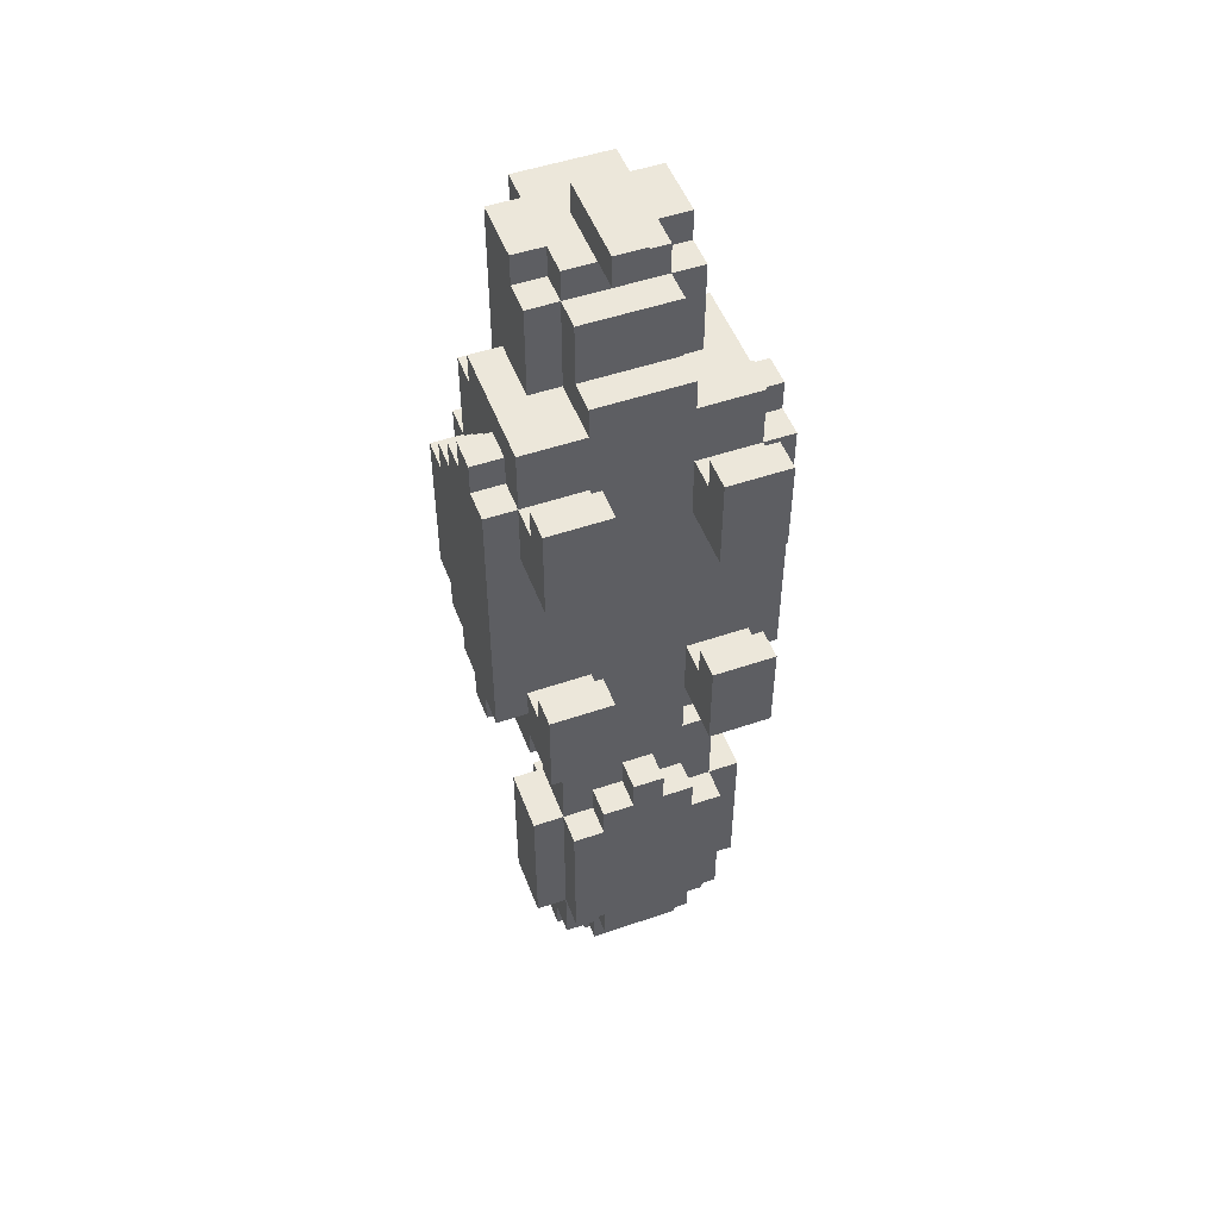
<metadata>
{"format":"obj","ext":"obj","renderer":"f3d","projection":"perspective","resolution":1024,"background":"white","views":[{"elev":50.7,"azim":-20.5,"up":"+Z"}]}
</metadata>
<code>
o Untitled
v -0.15 0.3 -1.95
v 0.15 0.3 -1.95
v -0.25 0.3 -1.85
v -0.15 0.3 -1.85
v 0.25 0.3 -1.85
v 0.15 0.4 -1.85
v 0.25 0.2 -1.75
v -0.25 0.3 -1.75
v -0.05 0.4 -1.75
v -0.05 0.5 -1.75
v -0.15 0.1 -1.65
v -0.15 0.4 -1.65
v -0.15 0.5 -1.65
v -0.05 0.5 -1.65
v -0.35 0.4 -1.55
v -0.25 0.4 -1.55
v 0.25 0.4 -1.55
v -0.25 0.5 -1.55
v -0.15 0.5 -1.55
v -0.15 0.4 -0.75
v 0.15 0.4 -0.75
v -0.25 0.5 -0.75
v -0.15 0.2 -0.65
v 0.35 0.2 -0.65
v -0.25 0.3 -0.65
v -0.15 0.5 -0.65
v 0.15 0.5 -0.65
v 0.25 0.5 -0.65
v 0.25 0.6 -0.65
v 0.25 0.7 -0.65
v -0.35 0.2 -0.55
v 0.35 0.3 -0.55
v 0.45 0.3 -0.55
v -0.45 0.4 -0.55
v -0.35 0.4 -0.55
v 0.35 0.6 -0.55
v -0.25 0.7 -0.55
v 0.15 0.8 -0.55
v -0.45 0.3 -0.45
v -0.35 0.3 -0.45
v 0.35 0.3 -0.45
v -0.45 0.4 -0.45
v -0.45 0.5 -0.45
v 0.35 0.5 -0.45
v 0.45 0.5 -0.45
v -0.25 0.7 -0.45
v 0.15 0.8 -0.45
v 0.25 0.8 -0.45
v 0.35 0.5 -0.35
v 0.45 0.5 -0.35
v -0.35 0.6 -0.35
v -0.15 0.8 -0.35
v 0.15 0.8 -0.35
v -0.15 0.9 -0.35
v 0.15 0.9 -0.35
v -0.35 0.7 -0.25
v 0.25 0.7 -0.25
v 0.35 0.7 -0.25
v -0.15 0.9 -0.15
v -0.35 0 0.25
v -0.35 0.2 0.25
v 0.35 0.2 0.25
v 0.15 0.8 0.65
v -0.05 0.3 1.05
v 0.15 0.4 -1.15
v 0.25 0.4 -1.15
v 0.25 0.5 -1.15
v -0.25 0.1 -1.05
v -0.15 0.1 -1.05
v -0.35 0.2 -1.05
v -0.15 0.4 -1.05
v 0.35 0.4 -1.05
v -0.15 0.5 -1.05
v -0.15 0.1 -0.95
v 0.15 0.1 -0.95
v -0.05 0.2 -0.95
v 0.05 0.2 -0.95
v -0.15 0.4 -0.95
v 0.25 0.4 -0.95
v -0.05 0.1 -0.85
v -0.05 0.2 -0.85
v -0.15 0.4 -0.85
v 0.15 0.4 -0.85
v 0.25 0.2 -0.75
v 0.35 0.2 -0.35
v -0.35 -0 -0.25
v -0.15 -0 -0.25
v 0.15 -0 -0.25
v 0.35 -0 -0.25
v 0.35 0.1 -0.25
v 0.45 0.6 0.25
v -0.35 0.7 0.25
v -0.25 0.7 0.25
v 0.35 0.7 0.25
v -0.35 0.8 0.25
v -0.25 0.8 0.25
v -0.45 0.5 0.35
v -0.35 0.5 0.35
v 0.45 0.5 0.35
v 0.35 0.6 0.35
v 0.45 0.6 0.35
v -0.35 0.1 0.45
v 0.35 0.1 0.45
v -0.45 0.2 0.45
v -0.35 0.2 0.45
v -0.15 0.2 0.45
v 0.35 0.2 0.45
v 0.45 0.3 0.45
v 0.35 0.4 0.45
v -0.45 0.5 0.45
v 0.45 0.5 0.45
v -0.25 0.7 0.45
v 0.15 0.7 0.45
v -0.15 0.8 0.45
v 0.15 0 0.55
v 0.35 0 0.55
v -0.15 0.1 0.55
v 0.35 0.1 0.55
v 0.35 0.4 0.55
v -0.35 0.6 0.55
v 0.35 0.6 0.55
v 0.15 0.7 0.55
v 0.15 0.8 0.55
v -0.35 0.2 0.65
v 0.35 0.2 0.65
v -0.25 0.4 0.65
v -0.15 0.4 0.65
v 0.25 0.4 0.65
v 0.25 0.6 0.65
v -0.15 0.3 0.75
v 0.15 0.3 0.95
v -0.25 0.4 0.95
v -0.15 0.4 0.95
v 0.25 0.4 0.95
v -0.15 0.4 1.05
v -0.25 0.5 1.05
v -0.15 0.5 1.05
v -0.05 0.5 1.05
v 0.25 0.5 1.05
v -0.15 0.6 1.05
v -0.05 0.6 1.05
v 0.05 0.6 1.05
v 0.15 0.6 1.05
v -0.25 0.7 1.05
v -0.05 0.7 1.05
v 0.05 0.7 1.05
v 0.05 0.4 1.15
v -0.05 0.5 1.15
v -0.05 0.6 1.15
v -0.45 0.3 -0.55
v -0.45 0.5 -0.35
v -0.45 0.6 -0.35
v -0.45 0.6 -0.25
v -0.45 0.7 -0.25
v -0.45 0.6 0.25
v -0.45 0.4 0.45
v -0.45 0.3 0.55
v -0.35 0.2 -1.55
v -0.35 0.4 -1.05
v -0.35 0.2 -0.65
v -0.35 0.6 -0.55
v -0.35 0.1 -0.35
v -0.35 0.5 -0.35
v -0.35 0.6 -0.25
v -0.35 0.8 -0.25
v -0.35 0.4 0.45
v -0.35 0.5 0.45
v -0.35 0.4 0.55
v -0.25 0.2 -1.75
v -0.25 0.2 -1.55
v -0.25 0.2 -1.05
v -0.25 0.6 -0.65
v -0.25 0.7 -0.65
v -0.25 0.6 -0.55
v -0.25 0.8 -0.45
v -0.25 0.8 -0.15
v -0.25 0.9 -0.15
v -0.25 0.8 0.15
v -0.25 0.6 0.55
v -0.25 0.7 0.55
v -0.25 0.6 0.65
v -0.25 0.5 0.95
v -0.15 0.2 -1.75
v -0.15 0.1 -1.55
v -0.15 0.3 -0.85
v -0.15 0.3 -0.75
v -0.15 0.3 -0.65
v -0.15 0.7 -0.45
v -0.15 0.8 -0.45
v -0.15 0.8 0.15
v -0.15 0.8 0.35
v -0.15 0.9 0.35
v -0.15 0.7 0.55
v -0.15 0.8 0.55
v -0.15 0.2 0.65
v -0.15 0.7 0.65
v -0.15 0.8 1.05
v -0.05 0.1 -0.95
v -0.05 0.3 1.15
v -0.05 0.4 1.15
v 0.15 0 0.25
v 0.15 0.2 0.25
v 0.15 0.1 0.45
v 0.15 0.2 0.45
v -0.15 -0 -0.55
v -0.15 0.2 -0.55
v -0.15 0.1 -0.35
v -0.15 0.2 -0.35
v -0.15 0.1 -0.25
v -0.15 0 0.25
v -0.15 0.2 0.25
v -0.15 0.1 0.45
v 0.05 0.4 -1.75
v 0.05 0.5 -1.75
v 0.05 0.4 -1.65
v 0.05 0.1 -0.85
v 0.05 0.5 1.05
v 0.05 0.3 1.15
v 0.05 0.5 1.15
v 0.15 0.4 -1.95
v 0.15 0.3 -1.75
v 0.15 0.4 -1.55
v 0.15 0.2 -1.05
v 0.15 0.4 -1.05
v 0.15 0.5 -1.05
v 0.15 0.2 -0.95
v 0.15 0.3 -0.95
v 0.15 0.4 -0.95
v 0.15 0.5 -0.75
v 0.15 0.2 -0.65
v 0.15 0.6 -0.65
v 0.15 0.7 -0.55
v 0.15 0.8 -0.15
v 0.15 0.8 0.15
v 0.15 0.9 0.15
v 0.15 0.8 0.45
v 0.15 0.2 0.65
v 0.15 0.7 0.65
v 0.15 0.3 0.75
v 0.15 0.5 0.95
v 0.15 0.7 1.05
v 0.25 0.4 -1.85
v 0.25 0.3 -1.75
v 0.25 0.2 -1.55
v 0.25 0.2 -1.05
v 0.25 0.4 -1.05
v 0.25 0.5 -0.75
v 0.25 0.3 -0.65
v 0.25 0.9 0.15
v 0.25 0.6 0.55
v 0.25 0.5 0.95
v 0.35 0.2 -1.55
v 0.35 0.4 -1.55
v 0.35 0.2 -1.05
v 0.35 0.6 -0.65
v 0.35 -0 -0.55
v 0.35 0.4 -0.55
v 0.35 0.7 -0.55
v 0.35 0.2 -0.45
v 0.35 0.4 -0.45
v 0.35 0.8 -0.25
v 0.35 0 0.25
v 0.35 0.3 0.45
v 0.35 0.7 0.55
v 0.35 0.6 0.65
v 0.45 0.2 -0.45
v 0.45 0.3 -0.45
v 0.45 0.6 -0.35
v 0.45 0.4 0.45
v 0.45 0.4 0.55
v -0.35 -0 -0.55
v -0.35 0 0.55
v -0.15 0 0.55
v 0.15 -0 -0.55
v -0.25 0.1 -1.55
v 0.05 0.1 -0.95
v 0.15 0.1 -1.65
v 0.15 0.1 -1.55
v 0.15 0.1 -1.05
v 0.25 0.1 -1.55
v 0.25 0.1 -1.05
v -0.45 0.2 -0.45
v -0.35 0.2 -0.45
v -0.35 0.2 -0.35
v -0.25 0.2 -0.75
v -0.15 0.2 -1.85
v -0.15 0.2 -1.65
v -0.15 0.2 -1.55
v -0.15 0.2 -1.05
v -0.15 0.2 -0.95
v -0.15 0.2 -0.75
v -0.15 0.2 0.75
v 0.05 0.2 -0.85
v 0.15 0.2 -1.85
v 0.15 0.2 -1.75
v 0.15 0.2 -1.65
v 0.15 0.2 -1.55
v 0.15 0.2 -0.75
v 0.15 0.2 -0.55
v 0.15 0.2 -0.35
v 0.15 0.2 0.75
v 0.35 0.2 -0.55
v 0.45 0.2 0.45
v -0.45 0.3 0.45
v -0.35 0.3 -0.55
v -0.35 0.3 0.45
v -0.35 0.3 0.55
v -0.15 0.3 -1.75
v -0.15 0.3 0.95
v 0.05 0.3 1.05
v 0.15 0.3 -1.85
v 0.15 0.3 -0.75
v 0.15 0.3 -0.65
v 0.25 0.3 -0.75
v 0.35 0.3 0.55
v 0.45 0.3 0.55
v -0.05 0.4 1.05
v 0.05 0.4 1.05
v 0.15 0.4 0.65
v 0.15 0.4 0.95
v 0.15 0.4 1.05
v -0.15 0.5 0.95
v 0.15 0.5 1.05
v -0.35 0.1 -0.25
v -0.35 0.1 0.55
v 0.15 0.1 -0.35
v 0.15 0.1 -0.25
v 0.15 0.1 0.55
v 0.35 0.1 -0.35
v -0.25 0.3 -0.95
v -0.25 0.3 -0.75
v -0.15 0.3 -0.95
v 0.15 0.3 -0.85
v 0.25 0.3 -0.95
v -0.45 0.4 0.55
v -0.35 0.4 -0.45
v -0.25 0.4 -1.85
v -0.25 0.4 -1.15
v -0.25 0.4 -1.05
v -0.25 0.4 -0.95
v -0.15 0.4 -1.95
v -0.15 0.4 -1.85
v -0.15 0.4 -1.55
v -0.15 0.4 -1.15
v -0.05 0.4 -1.65
v 0.15 0.4 -1.65
v 0.45 0.4 -0.55
v 0.45 0.4 -0.45
v -0.35 0.5 -0.45
v -0.25 0.5 -1.15
v -0.25 0.5 -0.65
v -0.15 0.5 -1.15
v -0.15 0.5 -0.75
v 0.05 0.5 -1.65
v 0.15 0.5 -1.65
v 0.15 0.5 -1.55
v 0.15 0.5 -1.15
v 0.25 0.5 -1.55
v 0.35 0.5 0.35
v 0.35 0.5 0.45
v -0.45 0.6 0.35
v -0.35 0.6 -0.65
v -0.35 0.6 0.25
v -0.35 0.6 0.35
v -0.35 0.6 0.65
v -0.15 0.6 -0.75
v -0.15 0.6 -0.65
v 0.05 0.6 1.15
v 0.15 0.6 -0.75
v 0.25 0.6 -0.55
v 0.35 0.6 -0.35
v 0.35 0.6 -0.25
v 0.35 0.6 0.25
v 0.45 0.6 -0.25
v -0.45 0.7 0.25
v -0.35 0.7 -0.55
v -0.35 0.7 0.55
v -0.25 0.7 -0.25
v -0.15 0.7 -0.55
v -0.15 0.7 0.45
v -0.15 0.7 1.05
v 0.15 0.7 -0.45
v 0.25 0.7 -0.55
v 0.25 0.7 -0.45
v 0.25 0.7 0.25
v 0.25 0.7 0.45
v 0.25 0.7 0.55
v 0.25 0.7 1.05
v 0.45 0.7 -0.25
v 0.45 0.7 0.25
v -0.25 0.8 -0.25
v -0.25 0.8 0.45
v -0.15 0.8 -0.55
v -0.15 0.8 -0.15
v -0.15 0.8 0.65
v 0.15 0.8 0.35
v 0.15 0.8 1.05
v 0.25 0.8 -0.25
v 0.25 0.8 -0.15
v 0.25 0.8 0.15
v 0.25 0.8 0.25
v 0.25 0.8 0.45
v 0.35 0.8 0.25
v -0.25 0.9 0.15
v -0.15 0.9 0.15
v 0.15 0.9 -0.15
v 0.15 0.9 0.35
v 0.25 0.9 -0.15
f 341 2 1
f 220 2 341
f 4 294 286
f 311 294 4
f 337 4 3
f 342 4 337
f 6 5 311
f 242 5 6
f 8 183 169
f 308 183 8
f 221 7 295
f 243 7 221
f 10 213 9
f 214 213 10
f 287 277 11
f 296 277 287
f 13 345 12
f 14 345 13
f 354 346 215
f 355 346 354
f 170 184 275
f 288 184 170
f 297 280 278
f 244 280 297
f 15 170 158
f 16 170 15
f 17 252 244
f 253 252 17
f 18 343 16
f 19 343 18
f 356 17 222
f 358 17 356
f 20 186 331
f 20 312 186
f 21 314 312
f 21 312 20
f 22 20 331
f 22 21 20
f 353 21 22
f 229 314 21
f 229 21 353
f 247 314 229
f 366 229 353
f 369 229 366
f 25 23 160
f 187 23 25
f 313 24 230
f 248 24 313
f 351 25 160
f 28 24 248
f 362 26 351
f 362 351 160
f 172 26 362
f 367 26 172
f 231 28 27
f 29 24 28
f 29 28 231
f 255 24 29
f 173 367 172
f 173 231 367
f 173 29 231
f 30 29 173
f 31 205 271
f 206 205 31
f 299 256 274
f 302 256 299
f 34 305 150
f 35 305 34
f 257 33 32
f 347 33 257
f 376 174 161
f 37 174 376
f 383 36 370
f 258 36 383
f 393 232 379
f 38 232 393
f 39 283 282
f 40 283 39
f 41 266 259
f 267 266 41
f 43 336 42
f 349 336 43
f 44 348 260
f 45 348 44
f 175 188 46
f 189 188 175
f 47 384 382
f 48 384 47
f 152 163 151
f 51 163 152
f 371 50 49
f 268 50 371
f 54 53 52
f 55 53 54
f 154 164 153
f 56 164 154
f 58 374 372
f 389 374 58
f 165 378 56
f 391 378 165
f 398 58 57
f 261 58 398
f 177 394 176
f 59 394 177
f 406 399 233
f 408 399 406
f 61 210 60
f 211 210 61
f 202 262 201
f 62 262 202
f 395 238 196
f 63 238 395
f 317 310 64
f 318 310 317
f 338 344 350
f 350 344 352
f 65 66 357
f 357 66 67
f 68 69 171
f 171 69 289
f 279 281 223
f 223 281 245
f 70 171 159
f 159 171 339
f 245 254 246
f 246 254 72
f 71 224 73
f 73 224 225
f 74 198 290
f 290 198 76
f 276 75 77
f 77 75 226
f 330 332 340
f 340 332 78
f 227 334 228
f 228 334 79
f 80 216 81
f 81 216 293
f 185 333 82
f 82 333 83
f 285 291 331
f 331 291 186
f 298 84 312
f 312 84 314
f 162 207 284
f 284 207 208
f 326 329 300
f 300 329 85
f 86 87 324
f 324 87 209
f 88 89 327
f 327 89 90
f 178 190 404
f 404 190 405
f 234 400 235
f 235 400 249
f 155 363 375
f 375 363 92
f 373 91 94
f 94 91 390
f 92 93 95
f 95 93 96
f 385 94 401
f 401 94 403
f 97 98 361
f 361 98 364
f 359 99 100
f 100 99 101
f 191 396 192
f 192 396 407
f 102 212 105
f 105 212 106
f 203 103 204
f 204 103 107
f 104 105 304
f 304 105 306
f 107 303 263
f 263 303 108
f 156 166 110
f 110 166 167
f 109 269 360
f 360 269 111
f 112 380 392
f 392 380 114
f 113 386 236
f 236 386 402
f 272 273 325
f 325 273 117
f 115 116 328
f 328 116 118
f 157 307 335
f 335 307 168
f 315 316 119
f 119 316 270
f 120 179 377
f 377 179 180
f 250 121 387
f 387 121 264
f 193 122 194
f 194 122 123
f 124 195 126
f 126 195 127
f 237 125 319
f 319 125 128
f 124 126 365
f 365 126 181
f 128 125 129
f 129 125 265
f 292 301 130
f 130 301 239
f 309 131 133
f 133 131 320
f 132 133 182
f 182 133 322
f 320 134 240
f 240 134 251
f 135 317 137
f 137 317 138
f 318 321 217
f 217 321 323
f 137 138 140
f 136 137 140
f 140 138 141
f 323 139 142
f 217 323 142
f 142 139 143
f 136 140 144
f 140 141 381
f 144 140 381
f 141 142 145
f 381 141 145
f 142 143 146
f 145 142 146
f 143 139 241
f 146 143 241
f 241 139 388
f 145 146 197
f 146 241 197
f 381 145 197
f 197 241 397
f 199 218 200
f 200 218 147
f 200 147 148
f 148 147 219
f 148 219 149
f 149 219 368
f 39 34 150
f 42 34 39
f 151 39 282
f 151 43 42
f 151 42 39
f 153 152 151
f 155 153 151
f 155 154 153
f 375 154 155
f 97 151 282
f 97 155 151
f 361 155 97
f 104 97 282
f 304 97 104
f 156 97 304
f 110 97 156
f 157 156 304
f 335 156 157
f 70 15 158
f 159 15 70
f 31 362 160
f 305 362 31
f 35 362 305
f 161 362 35
f 283 31 271
f 283 305 31
f 40 305 283
f 336 376 161
f 336 161 35
f 349 376 336
f 162 283 271
f 284 283 162
f 163 376 349
f 51 376 163
f 86 162 271
f 324 162 86
f 164 376 51
f 56 376 164
f 92 165 56
f 95 165 92
f 364 92 363
f 102 61 60
f 105 61 102
f 167 364 98
f 272 102 60
f 325 102 272
f 307 306 105
f 168 167 166
f 120 92 364
f 120 364 167
f 120 167 168
f 377 92 120
f 124 168 307
f 124 120 168
f 124 307 105
f 365 120 124
f 8 337 3
f 170 8 169
f 16 337 8
f 16 8 170
f 338 18 16
f 350 18 338
f 68 170 275
f 171 170 68
f 330 339 171
f 340 339 330
f 285 330 171
f 331 330 285
f 25 22 331
f 351 22 25
f 174 173 172
f 37 173 174
f 378 175 46
f 391 175 378
f 178 177 176
f 404 177 178
f 112 96 93
f 392 96 112
f 181 180 179
f 132 181 126
f 182 181 132
f 136 181 182
f 144 180 181
f 144 181 136
f 4 341 1
f 342 341 4
f 183 4 286
f 308 4 183
f 184 287 11
f 288 287 184
f 343 13 12
f 19 13 343
f 71 352 344
f 73 352 71
f 74 289 69
f 290 289 74
f 185 78 332
f 82 78 185
f 23 186 291
f 187 186 23
f 26 366 353
f 367 366 26
f 188 393 379
f 189 393 188
f 394 54 52
f 59 54 394
f 191 405 190
f 192 405 191
f 193 114 380
f 194 114 193
f 292 127 195
f 130 127 292
f 309 127 130
f 133 127 309
f 135 322 133
f 137 322 135
f 381 395 196
f 197 395 381
f 345 10 9
f 14 10 345
f 80 76 198
f 81 76 80
f 199 317 64
f 200 138 317
f 200 317 199
f 148 141 138
f 148 138 200
f 149 141 148
f 326 299 274
f 300 299 326
f 88 326 274
f 327 326 88
f 203 202 201
f 204 202 203
f 115 203 201
f 328 203 115
f 205 206 207
f 207 206 208
f 205 207 87
f 87 207 209
f 210 211 212
f 212 211 106
f 210 212 273
f 273 212 117
f 213 214 215
f 215 214 354
f 276 77 216
f 216 77 293
f 310 318 218
f 318 217 147
f 218 318 147
f 217 142 219
f 147 217 219
f 219 142 368
f 2 220 311
f 311 220 6
f 294 311 295
f 295 311 221
f 277 296 278
f 278 296 297
f 346 355 222
f 222 355 356
f 65 357 224
f 224 357 225
f 279 223 75
f 75 223 226
f 227 228 333
f 333 228 83
f 298 312 230
f 230 312 313
f 229 369 27
f 27 369 231
f 232 38 382
f 382 38 47
f 53 55 233
f 233 55 406
f 234 235 396
f 396 235 407
f 113 236 122
f 122 236 123
f 237 319 301
f 301 319 239
f 239 319 131
f 131 319 320
f 320 240 321
f 321 240 323
f 238 63 241
f 241 63 397
f 5 242 243
f 7 243 244
f 243 242 17
f 244 243 17
f 17 358 66
f 66 358 67
f 280 244 281
f 281 244 245
f 245 246 334
f 334 246 79
f 245 334 84
f 84 334 314
f 314 247 248
f 248 247 28
f 29 30 370
f 370 30 383
f 384 48 57
f 57 48 398
f 399 408 400
f 400 408 249
f 385 401 386
f 386 401 402
f 250 387 129
f 128 129 134
f 134 129 251
f 251 129 139
f 129 387 388
f 139 129 388
f 252 253 254
f 254 253 72
f 24 255 302
f 302 255 32
f 32 255 257
f 257 255 36
f 256 302 259
f 302 32 259
f 259 32 41
f 36 258 260
f 257 36 260
f 260 258 44
f 256 259 329
f 329 259 85
f 44 258 49
f 49 258 371
f 256 329 89
f 89 329 90
f 371 258 372
f 372 258 58
f 58 261 94
f 94 261 403
f 373 94 100
f 262 62 103
f 103 62 107
f 359 100 360
f 262 103 116
f 116 103 118
f 107 263 315
f 109 360 119
f 100 94 121
f 360 100 121
f 119 360 121
f 121 94 264
f 315 119 125
f 119 121 125
f 107 315 125
f 125 121 265
f 33 347 267
f 267 347 348
f 266 267 50
f 348 45 50
f 267 348 50
f 50 268 374
f 50 374 91
f 374 389 91
f 91 389 390
f 266 50 99
f 50 91 99
f 99 91 101
f 266 99 303
f 303 99 108
f 108 99 269
f 269 99 111
f 108 269 316
f 316 269 270
f 205 86 271
f 87 86 205
f 210 272 60
f 273 272 210
f 256 88 274
f 89 88 256
f 262 115 201
f 116 115 262
f 184 68 275
f 69 68 184
f 198 184 11
f 198 74 69
f 198 69 184
f 276 198 11
f 276 80 198
f 216 80 276
f 277 276 11
f 278 276 277
f 279 276 278
f 75 276 279
f 280 279 278
f 281 279 280
f 283 104 282
f 284 104 283
f 61 104 284
f 105 104 61
f 170 70 158
f 171 70 170
f 183 170 169
f 287 170 183
f 288 170 287
f 289 285 171
f 290 285 289
f 291 285 290
f 23 31 160
f 206 31 23
f 208 61 284
f 211 61 208
f 106 124 105
f 195 124 106
f 76 291 290
f 76 23 291
f 81 23 76
f 293 23 81
f 294 183 286
f 294 287 183
f 295 287 294
f 296 287 295
f 226 293 77
f 298 23 293
f 298 293 226
f 230 292 195
f 230 23 298
f 230 206 23
f 230 211 208
f 230 195 106
f 230 106 211
f 230 208 206
f 299 292 230
f 300 292 299
f 202 292 300
f 204 292 202
f 237 292 204
f 301 292 237
f 7 296 295
f 7 297 296
f 244 297 7
f 245 298 226
f 245 226 223
f 84 298 245
f 252 245 244
f 254 245 252
f 24 299 230
f 302 299 24
f 85 202 300
f 62 202 85
f 107 237 204
f 125 237 107
f 266 62 85
f 266 107 62
f 266 85 259
f 303 107 266
f 305 39 150
f 40 39 305
f 306 157 304
f 307 157 306
f 4 8 3
f 308 8 4
f 186 25 331
f 187 25 186
f 310 199 64
f 218 199 310
f 2 4 1
f 311 4 2
f 239 309 130
f 131 309 239
f 5 221 311
f 243 221 5
f 314 313 312
f 248 313 314
f 33 41 32
f 267 41 33
f 108 315 263
f 316 315 108
f 127 132 126
f 133 132 127
f 317 135 133
f 318 317 133
f 320 318 133
f 321 318 320
f 128 320 319
f 134 320 128
f 322 136 182
f 137 136 322
f 251 323 240
f 139 323 251
f 162 324 207
f 207 324 209
f 102 325 212
f 212 325 117
f 326 327 329
f 329 327 90
f 203 328 103
f 103 328 118
f 330 331 332
f 332 331 185
f 185 331 186
f 185 186 333
f 333 186 312
f 227 333 334
f 333 312 334
f 334 312 314
f 34 42 35
f 35 42 336
f 156 335 166
f 166 335 168
f 15 159 16
f 16 159 338
f 338 159 339
f 337 16 342
f 342 16 12
f 12 16 343
f 338 339 344
f 339 340 344
f 344 340 71
f 71 340 78
f 342 12 9
f 341 342 9
f 9 12 345
f 341 9 213
f 341 213 220
f 213 215 220
f 220 215 6
f 6 215 346
f 78 82 224
f 71 78 224
f 224 82 228
f 228 82 83
f 346 222 242
f 6 346 242
f 242 222 17
f 224 228 66
f 65 224 66
f 66 228 246
f 246 228 79
f 17 66 253
f 66 246 253
f 253 246 72
f 257 260 347
f 347 260 348
f 109 119 269
f 269 119 270
f 43 151 349
f 349 151 163
f 97 110 98
f 98 110 167
f 18 350 19
f 19 350 352
f 22 351 353
f 353 351 26
f 352 73 14
f 13 19 14
f 19 352 14
f 10 14 214
f 14 73 354
f 214 14 354
f 354 73 355
f 355 73 356
f 356 73 357
f 357 73 225
f 356 357 358
f 358 357 67
f 229 27 247
f 247 27 28
f 44 49 45
f 45 49 50
f 359 360 99
f 99 360 111
f 152 153 51
f 51 153 164
f 155 361 363
f 363 361 364
f 362 161 172
f 172 161 174
f 120 365 179
f 179 365 181
f 141 149 142
f 142 149 368
f 366 367 369
f 369 367 231
f 29 370 255
f 255 370 36
f 250 129 121
f 121 129 265
f 371 372 268
f 268 372 374
f 373 100 91
f 91 100 101
f 154 375 56
f 56 375 92
f 376 56 37
f 37 56 46
f 46 56 378
f 92 377 93
f 93 377 112
f 112 377 180
f 173 37 379
f 37 46 379
f 379 46 188
f 180 144 380
f 112 180 380
f 380 144 193
f 193 144 196
f 196 144 381
f 173 379 232
f 193 196 122
f 122 196 238
f 232 382 30
f 173 232 30
f 30 382 383
f 383 382 384
f 238 241 386
f 122 238 386
f 113 122 386
f 386 241 387
f 387 241 388
f 384 57 258
f 383 384 258
f 258 57 58
f 386 387 94
f 385 386 94
f 94 387 264
f 58 94 389
f 389 94 390
f 165 95 391
f 391 95 176
f 176 95 178
f 178 95 96
f 175 391 189
f 391 176 189
f 189 176 52
f 52 176 394
f 178 96 190
f 96 392 190
f 190 392 191
f 191 392 114
f 189 52 38
f 393 189 38
f 38 52 47
f 47 52 53
f 114 194 396
f 191 114 396
f 396 194 236
f 236 194 123
f 395 197 63
f 63 197 397
f 53 233 48
f 47 53 48
f 48 233 398
f 398 233 399
f 396 236 400
f 234 396 400
f 400 236 401
f 401 236 402
f 398 399 261
f 400 401 261
f 399 400 261
f 261 401 403
f 177 404 59
f 59 404 405
f 54 59 55
f 405 192 55
f 59 405 55
f 55 192 406
f 406 192 235
f 235 192 407
f 406 235 408
f 408 235 249

</code>
